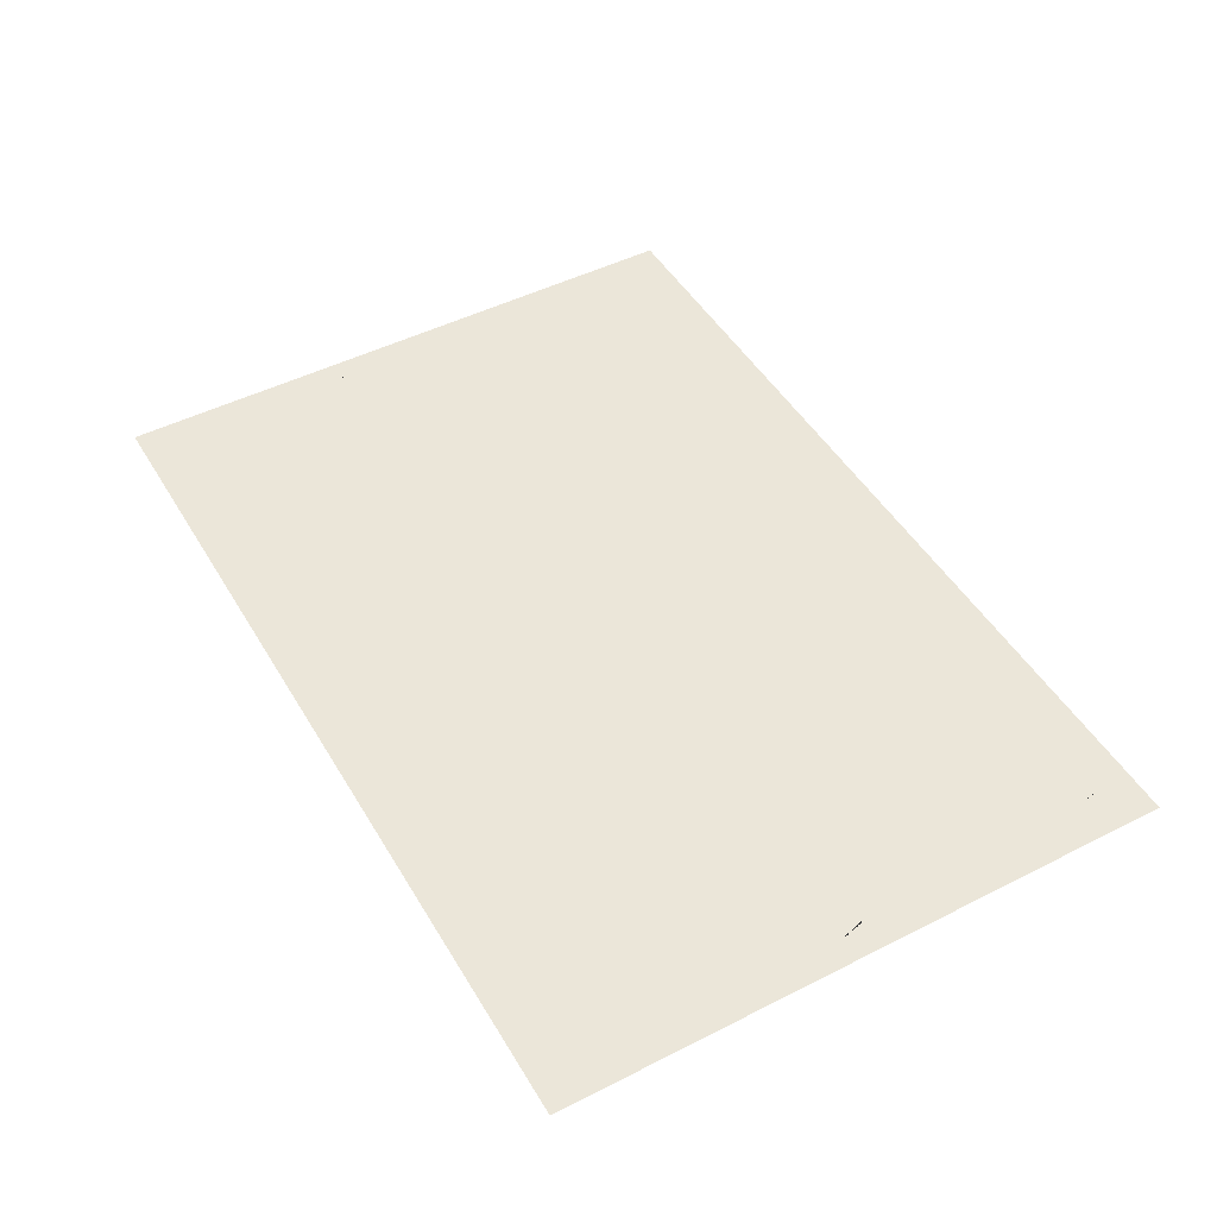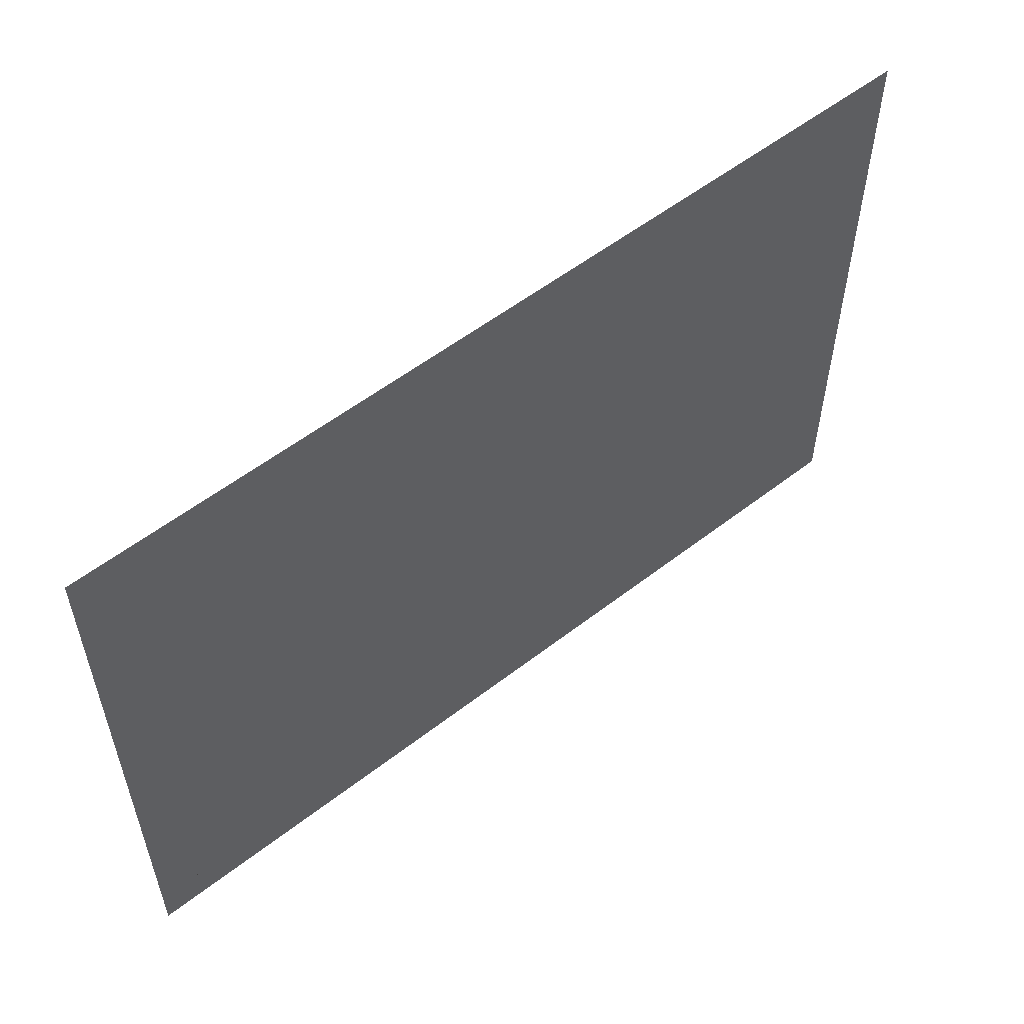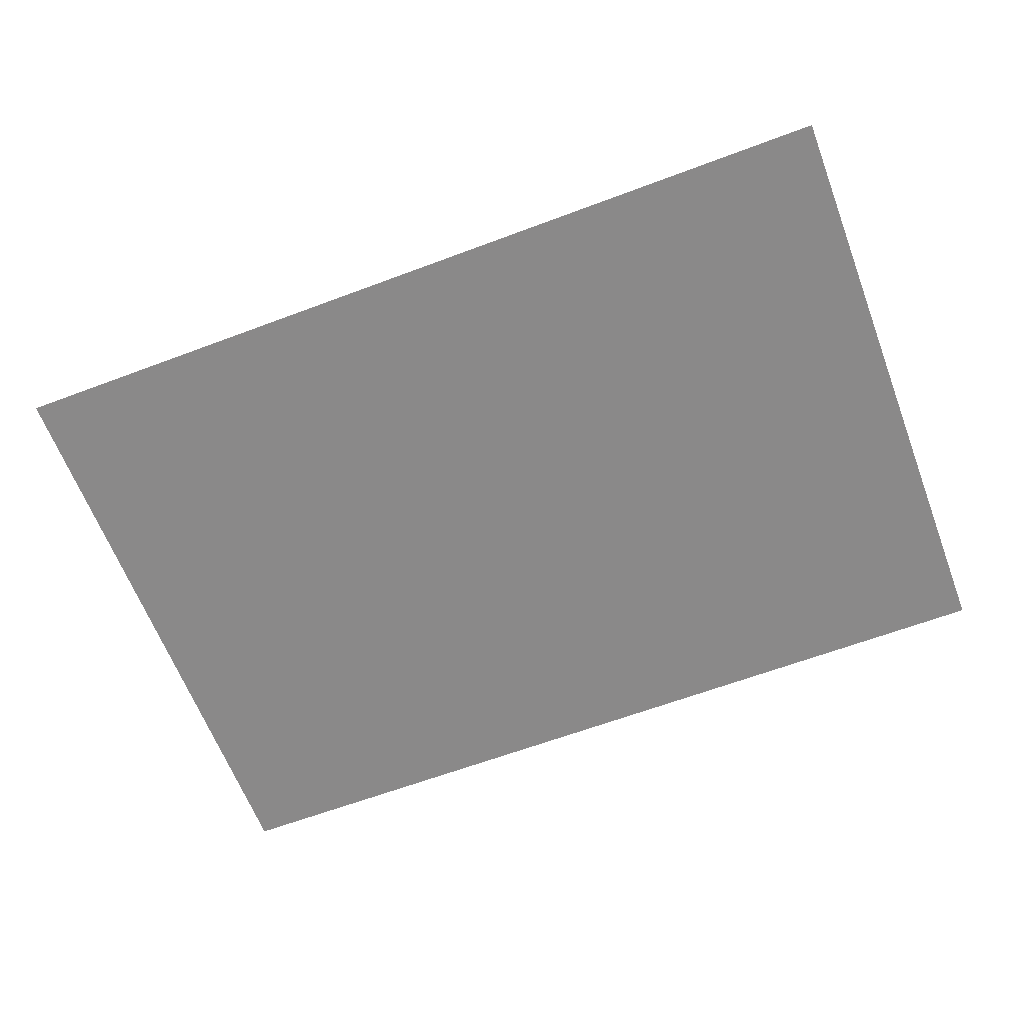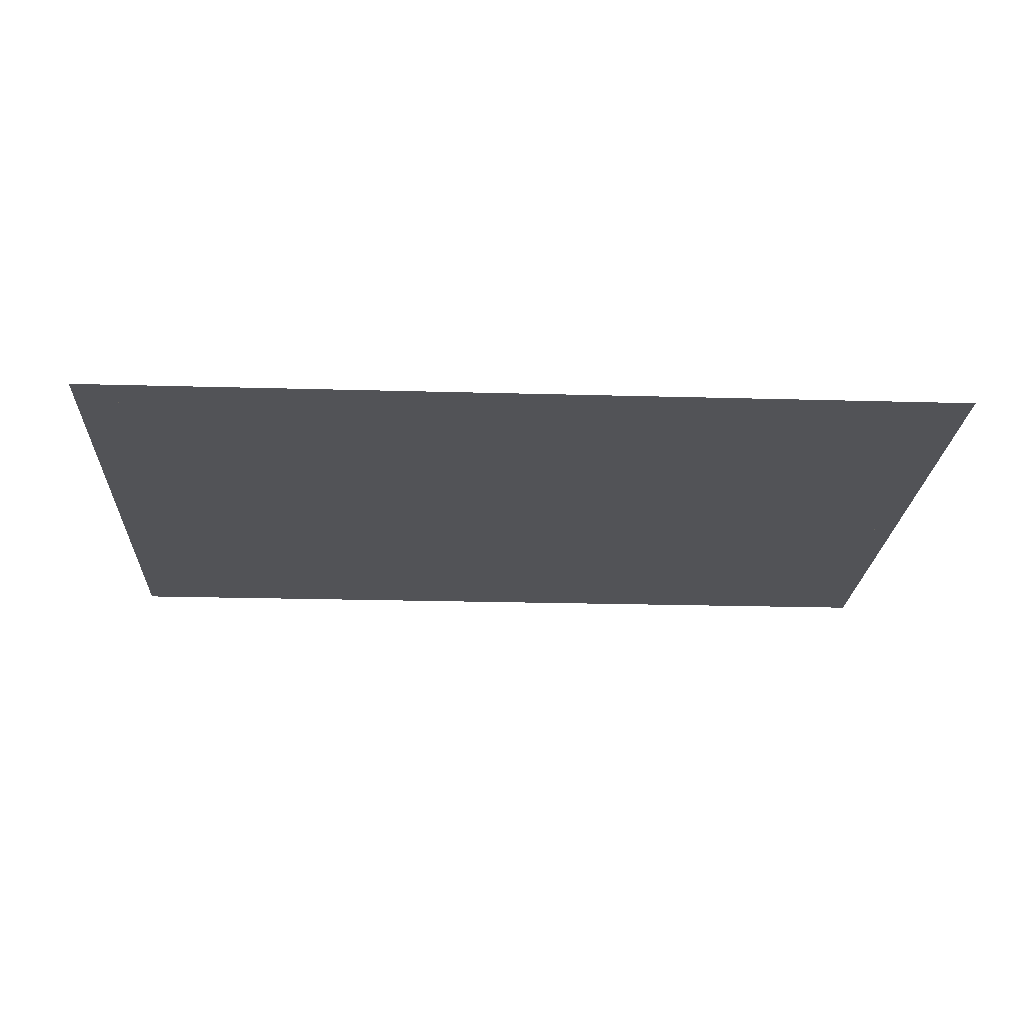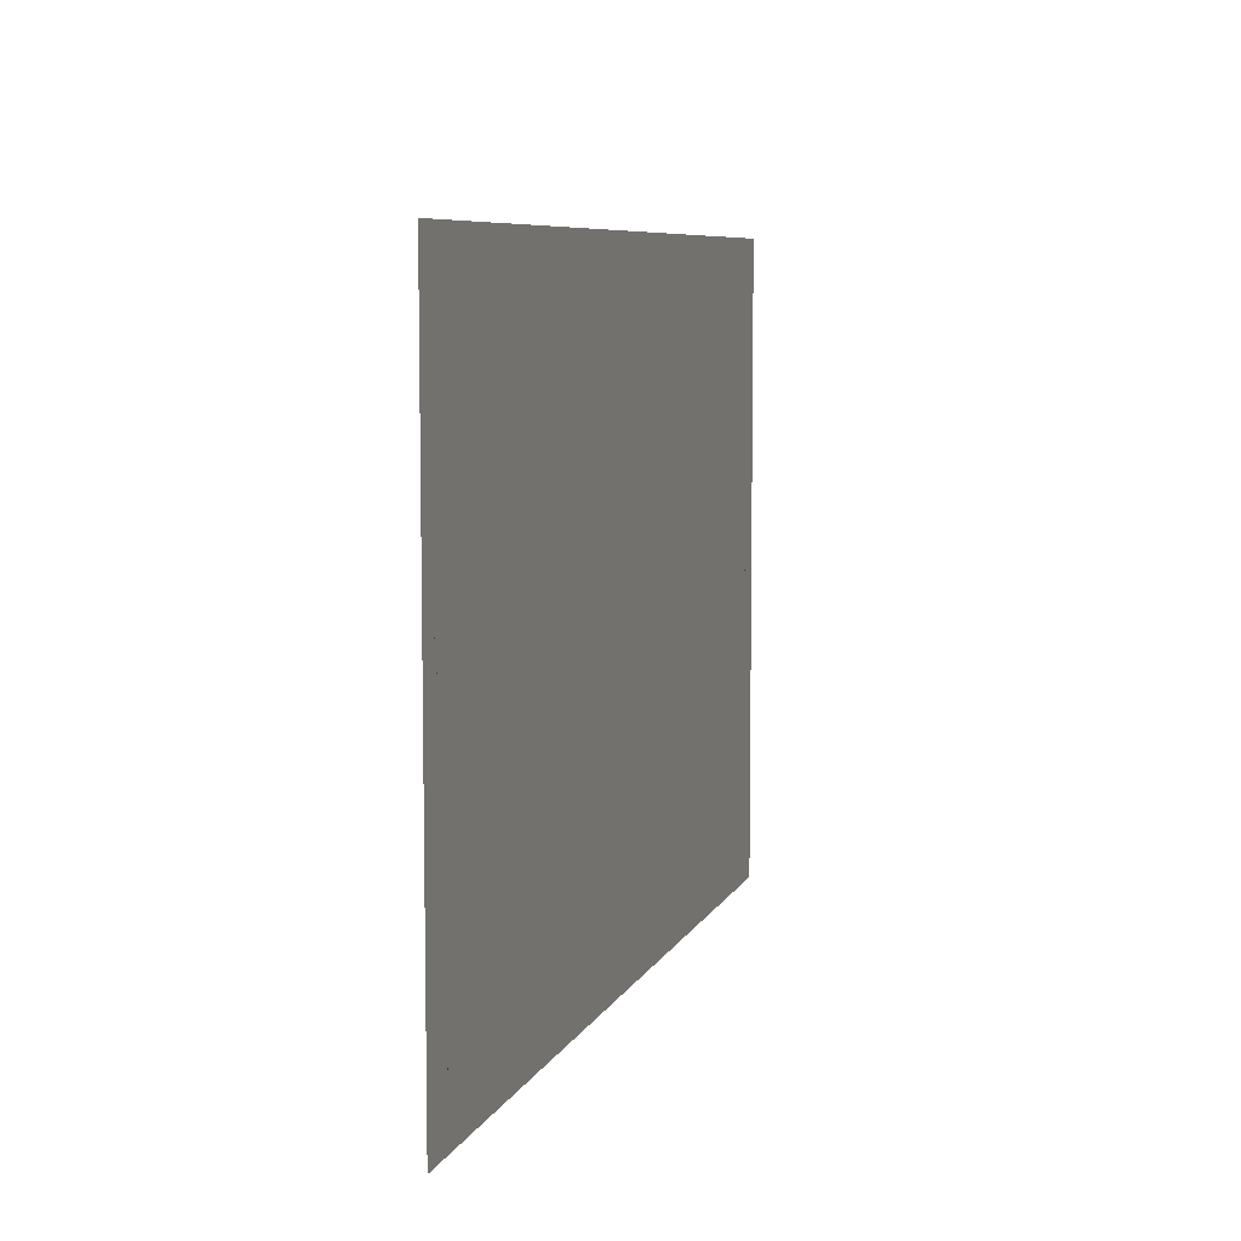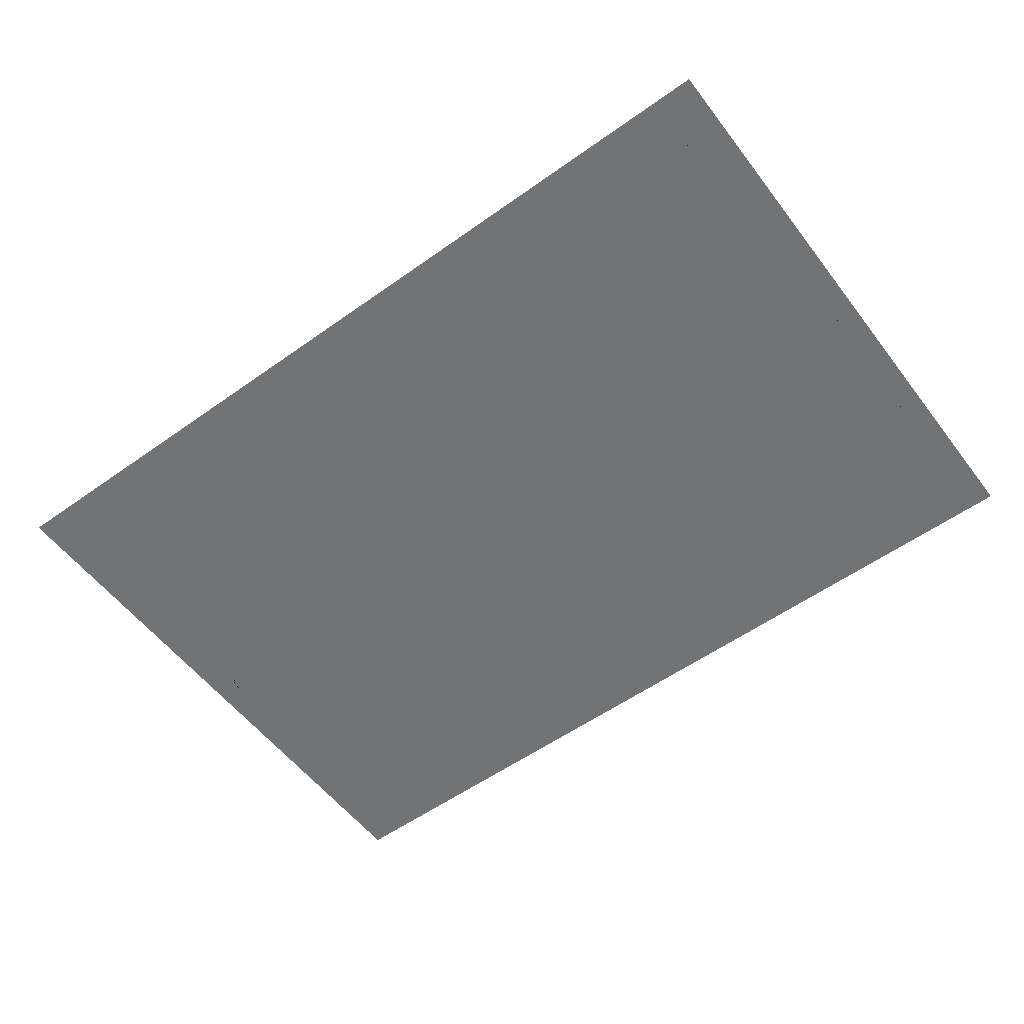
<metadata>
{"format":"obj","ext":"obj","renderer":"f3d","projection":"perspective","resolution":1024,"background":"white","views":[{"elev":48.1,"azim":-119.6,"up":"+Z"},{"elev":55.5,"azim":-39.2,"up":"+Y"},{"elev":-63.3,"azim":-159.2,"up":"+Z"},{"elev":-22.3,"azim":-2.8,"up":"+Z"},{"elev":7.4,"azim":106.3,"up":"+Y"},{"elev":-55.8,"azim":36.8,"up":"+Z"}]}
</metadata>
<code>
g Portal_HallwayEnd_4Unit_Length
v 0.1 0 0
v -0 0 0
v 0.1 2.75 0
v -0 2.75 -1e-06
v 0.1 0.5 0
v 0.1 0.35 0
v 0.1 0.3 0
v 0.1 0.175 0
v 0.175 0.175 0
v 0.2 0 0
v 0.15 0 0
v 0.1951 0.3964 0
v 0.1809 0.4382 0
v 0.1588 0.4714 0
v 0.1309 0.4927 0
v 0.19 0.3 0
v 0.2 0.35 0
v 0.1938 0.3038 0
v 0.1971 0.3146 0
v 0.1992 0.3309 0
v 0.175 0.3 0
v 0.175 0.2375 0
v 0.1773 0.2678 0
v 0.1827 0.2903 0
v 0.19 0.175 0
v 0.1827 0.1847 0
v 0.1773 0.2072 0
v 0.2 0.0875 0
v 0.1986 0.131 0
v 0.195 0.1629 0
v 0.1 2.7 -0
v 0.15 2.75 0
v 0.1154 2.703 -0
v 0.1292 2.71 0
v 0.1402 2.721 0
v 0.1474 2.735 0
v 0.1 2.725 0
v 0.1 1.5 0
v 0.1 1.325 0
v 0.1 1.475 0
v 0.1 1.3 0
v 0.1 1.425 0
v 0.11 1.475 0
v 0.11 1.325 0
v 0.14 1.325 0
v 0.125 1.475 0
v 0.1215 1.487 0
v 0.1124 1.497 0
v 0.1123 1.449 0
v 0.1177 1.467 0
v 0.11 1.425 0
v 0.1289 1.334 0
v 0.1194 1.357 0
v 0.1128 1.388 0
v 0.125 1.325 0
v 0.14 1.321 0
v 0.1302 1.303 0
v 0.1346 1.307 0
v 0.1381 1.314 0
v 0.1 1.25 0
v 0.125 1.3 0
v 0.1052 1.253 0
v 0.1098 1.258 0
v 0.1141 1.264 0
v 0.1179 1.272 0
v 0.1211 1.28 0
v 0.1236 1.29 0
v 3.9 0 -0
v 4 0 0
v 3.9 2.75 -1e-06
v 4 2.75 -0
v 3.9 0.35 -0
v 3.9 0.3 -0
v 3.9 0.175 -0
v 3.825 0.175 -0
v 3.8 0 -0
v 3.9 0.5 -0
v 3.869 0.4927 -0
v 3.841 0.4714 -0
v 3.819 0.4382 -0
v 3.805 0.3964 -0
v 3.8 0.35 -0
v 3.801 0.3309 -0
v 3.803 0.3146 -0
v 3.806 0.3038 -0
v 3.825 0.3 -0
v 3.81 0.3 -0
v 3.825 0.2375 -0
v 3.817 0.2903 -0
v 3.823 0.2678 -0
v 3.823 0.2072 -0
v 3.817 0.1847 -0
v 3.8 0.0875 -0
v 3.81 0.175 -0
v 3.805 0.1629 -0
v 3.801 0.131 -0
v 3.85 2.75 -1e-06
v 3.9 2.7 -0
v 3.853 2.735 -0
v 3.86 2.721 -0
v 3.871 2.71 -0
v 3.885 2.703 -0
v 3.9 2.725 -0
v 3.9 1.25 -0
v 3.9 1.5 -0
v 3.9 1.325 -0
v 3.9 1.475 -0
v 3.9 1.3 -0
v 3.9 1.425 -0
v 3.89 1.475 -0
v 3.875 1.475 -0
v 3.89 1.325 -0
v 3.89 1.425 -0
v 3.86 1.325 -0
v 3.875 1.325 -0
v 3.888 1.497 -0
v 3.878 1.487 -0
v 3.882 1.467 -0
v 3.888 1.449 -0
v 3.887 1.388 -0
v 3.881 1.356 -0
v 3.871 1.334 -0
v 3.86 1.321 -0
v 3.862 1.314 -0
v 3.865 1.307 -0
v 3.87 1.303 -0
v 3.875 1.3 -0
v 3.876 1.29 -0
v 3.879 1.28 -0
v 3.882 1.272 -0
v 3.886 1.264 -0
v 3.89 1.258 -0
v 3.895 1.253 -0
f 98 102 101 100 99 97 70 103
f 70 71 69 68 74 73 72 77 104 108 106 109 107 105 98 103
f 73 87 85 84 83 82 72
f 74 75 86 73
f 72 82 81 80 79 78 77
f 75 88 86
f 88 90 89 87 86
f 75 94 92 91 88
f 68 76 93 96 95 94 74
f 109 113 110 107
f 106 112 113 109
f 113 119 118 111 110
f 107 111 117 116 105
f 112 114 122 121 120 113
f 108 127 115 106
f 127 126 125 124 123 114 115
f 104 133 132 131 130 129 128 127 108
f 93 28 10 76
f 96 29 28 93
f 95 30 29 96
f 94 25 30 95
f 92 26 25 94
f 91 27 26 92
f 88 22 27 91
f 23 22 88 90
f 24 23 90 89
f 16 24 89 87
f 18 16 87 85
f 19 18 85 84
f 20 19 84 83
f 17 20 83 82
f 12 17 82 81
f 13 12 81 80
f 14 13 80 79
f 15 14 79 78
f 5 15 78 77
f 77 104 60 5
f 62 60 104 133
f 63 62 133 132
f 64 63 132 131
f 65 64 131 130
f 66 65 130 129
f 67 66 129 128
f 61 67 128 127
f 57 61 127 126
f 58 57 126 125
f 59 58 125 124
f 56 59 124 123
f 56 123 114 45
f 122 52 45 114
f 121 53 52 122
f 120 54 53 121
f 113 51 54 120
f 49 51 113 119
f 50 49 119 118
f 46 50 118 111
f 47 46 111 117
f 48 47 117 116
f 38 48 116 105
f 105 98 31 38
f 33 31 98 102
f 34 33 102 101
f 35 34 101 100
f 36 35 100 99
f 32 36 99 97
f 1 2 4 3 37 31 38 40 42 39 41 60 5 6 7 8
f 8 25 30 29 28 10 11 1
f 5 15 14 13 12 17 6
f 6 17 20 19 18 16 7
f 21 22 9
f 7 21 9 8
f 21 16 24 23 22
f 22 27 26 25 9
f 3 32 36 35 34 33 31 37
f 38 48 47 46 40
f 40 43 51 42
f 42 51 44 39
f 43 46 50 49 51
f 51 54 53 52 45 44
f 39 55 61 41
f 41 61 67 66 65 64 63 62 60
f 55 45 56 59 58 57 61

</code>
